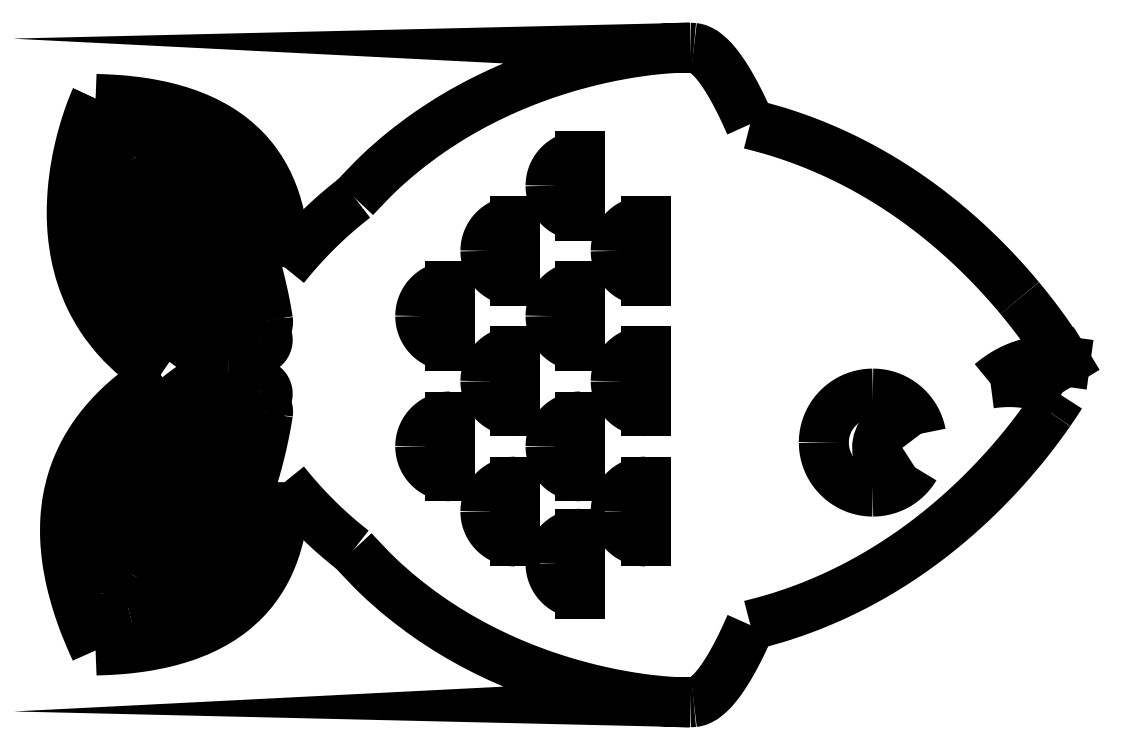
<metadata>
{"format":"dxf","ext":"dxf","renderer":"ezdxf+matplotlib","layout":"modelspace","background":"white","min_lineweight":24,"dpi":150}
</metadata>
<code>
0
SECTION
2
ENTITIES
0
SPLINE
8
0
70
4
71
3
72
8
73
4
74
0
42
1e-09
43
1e-10
44
1e-10
40
0
40
0
40
0
40
0
40
0.8873
40
0.8873
40
0.8873
40
0.8873
41
1
41
1
41
1
41
1
10
-6.881
20
29.97
30
0
10
-5.761
20
29.97
30
0
10
-4.829
20
29.16
30
0
10
-4.633
20
28.1
30
0
0
ARC
8
0
10
-5.552
20
27.45
30
0
40
1.126
210
0
220
-0
230
1
50
35.3
51
304.7
0
SPLINE
8
0
70
4
71
3
72
8
73
4
74
0
42
1e-09
43
1e-10
44
1e-10
40
0.3351
40
0.3351
40
0.3351
40
0.3351
40
1
40
1
40
1
40
1
41
1
41
1
41
1
41
1
10
-4.91
20
26.52
30
0
10
-5.308
20
25.85
30
0
10
-6.042
20
25.4
30
0
10
-6.881
20
25.4
30
0
0
SPLINE
8
0
70
4
71
3
72
8
73
4
74
0
42
1e-09
43
1e-10
44
1e-10
40
0
40
0
40
0
40
0
40
1
40
1
40
1
40
1
41
1
41
1
41
1
41
1
10
-6.881
20
25.4
30
0
10
-8.144
20
25.4
30
0
10
-9.167
20
26.42
30
0
10
-9.167
20
27.68
30
0
0
SPLINE
8
0
70
4
71
3
72
8
73
4
74
0
42
1e-09
43
1e-10
44
1e-10
40
0
40
0
40
0
40
0
40
1
40
1
40
1
40
1
41
1
41
1
41
1
41
1
10
-9.167
20
27.68
30
0
10
-9.167
20
28.95
30
0
10
-8.144
20
29.97
30
0
10
-6.881
20
29.97
30
0
0
SPLINE
8
0
70
4
71
3
72
8
73
4
74
0
42
1e-09
43
1e-10
44
1e-10
40
0
40
0
40
0
40
0
40
1
40
1
40
1
40
1
41
1
41
1
41
1
41
1
10
-21.92
20
39.67
30
0
10
-21.92
20
40.44
30
0
10
-21.3
20
41.06
30
0
10
-20.53
20
41.06
30
0
0
LINE
8
0
10
-20.53
20
41.06
30
0
11
-20.53
21
38.28
31
0
0
SPLINE
8
0
70
4
71
3
72
8
73
4
74
0
42
1e-09
43
1e-10
44
1e-10
40
0
40
0
40
0
40
0
40
1
40
1
40
1
40
1
41
1
41
1
41
1
41
1
10
-20.53
20
38.28
30
0
10
-21.3
20
38.28
30
0
10
-21.92
20
38.9
30
0
10
-21.92
20
39.67
30
0
0
SPLINE
8
0
70
4
71
3
72
8
73
4
74
0
42
1e-09
43
1e-10
44
1e-10
40
0
40
0
40
0
40
0
40
1
40
1
40
1
40
1
41
1
41
1
41
1
41
1
10
-21.92
20
33.59
30
0
10
-21.92
20
34.36
30
0
10
-21.3
20
34.98
30
0
10
-20.53
20
34.98
30
0
0
LINE
8
0
10
-20.53
20
34.98
30
0
11
-20.53
21
32.2
31
0
0
SPLINE
8
0
70
4
71
3
72
8
73
4
74
0
42
1e-09
43
1e-10
44
1e-10
40
0
40
0
40
0
40
0
40
1
40
1
40
1
40
1
41
1
41
1
41
1
41
1
10
-20.53
20
32.2
30
0
10
-21.3
20
32.2
30
0
10
-21.92
20
32.82
30
0
10
-21.92
20
33.59
30
0
0
SPLINE
8
0
70
4
71
3
72
8
73
4
74
0
42
1e-09
43
1e-10
44
1e-10
40
0
40
0
40
0
40
0
40
1
40
1
40
1
40
1
41
1
41
1
41
1
41
1
10
-24.96
20
30.55
30
0
10
-24.96
20
31.32
30
0
10
-24.34
20
31.94
30
0
10
-23.57
20
31.94
30
0
0
LINE
8
0
10
-23.57
20
31.94
30
0
11
-23.57
21
29.15
31
0
0
SPLINE
8
0
70
4
71
3
72
8
73
4
74
0
42
1e-09
43
1e-10
44
1e-10
40
0
40
0
40
0
40
0
40
1
40
1
40
1
40
1
41
1
41
1
41
1
41
1
10
-23.57
20
29.15
30
0
10
-24.34
20
29.15
30
0
10
-24.96
20
29.78
30
0
10
-24.96
20
30.55
30
0
0
SPLINE
8
0
70
4
71
3
72
8
73
4
74
0
42
1e-09
43
1e-10
44
1e-10
40
0
40
0
40
0
40
0
40
1
40
1
40
1
40
1
41
1
41
1
41
1
41
1
10
-21.92
20
22.03
30
0
10
-21.92
20
22.8
30
0
10
-21.3
20
23.43
30
0
10
-20.53
20
23.43
30
0
0
LINE
8
0
10
-20.53
20
23.43
30
0
11
-20.53
21
20.64
31
0
0
SPLINE
8
0
70
4
71
3
72
8
73
4
74
0
42
1e-09
43
1e-10
44
1e-10
40
0
40
0
40
0
40
0
40
1
40
1
40
1
40
1
41
1
41
1
41
1
41
1
10
-20.53
20
20.64
30
0
10
-21.3
20
20.64
30
0
10
-21.92
20
21.26
30
0
10
-21.92
20
22.03
30
0
0
SPLINE
8
0
70
4
71
3
72
8
73
4
74
0
42
1e-09
43
1e-10
44
1e-10
40
-1
40
-1
40
-1
40
-1
40
0
40
0
40
0
40
0
41
1
41
1
41
1
41
1
10
-41.23
20
21.41
30
0
10
-41.46
20
20.97
30
0
10
-42.11
20
21.36
30
0
10
-41.89
20
21.79
30
0
0
SPLINE
8
0
70
4
71
3
72
8
73
4
74
0
42
1e-09
43
1e-10
44
1e-10
40
-1
40
-1
40
-1
40
-1
40
0
40
0
40
0
40
0
41
1
41
1
41
1
41
1
10
-41.89
20
21.79
30
0
10
-40.35
20
24.83
30
0
10
-38.44
20
28.22
30
0
10
-35.67
20
30.3
30
0
0
SPLINE
8
0
70
4
71
3
72
8
73
4
74
0
42
1e-09
43
1e-10
44
1e-10
40
-1
40
-1
40
-1
40
-1
40
0
40
0
40
0
40
0
41
1
41
1
41
1
41
1
10
-35.67
20
30.3
30
0
10
-35.28
20
30.59
30
0
10
-34.9
20
29.93
30
0
10
-35.29
20
29.64
30
0
0
SPLINE
8
0
70
4
71
3
72
8
73
4
74
0
42
1e-09
43
1e-10
44
1e-10
40
-1
40
-1
40
-1
40
-1
40
-0.9799
40
-0.9799
40
-0.9799
40
-0.9799
41
1
41
1
41
1
41
1
10
-35.29
20
29.64
30
0
10
-35.34
20
29.6
30
0
10
-35.4
20
29.56
30
0
10
-35.45
20
29.52
30
0
0
SPLINE
8
0
70
4
71
3
72
8
73
4
74
0
42
1e-09
43
1e-10
44
1e-10
40
-0.5218
40
-0.5218
40
-0.5218
40
-0.5218
40
0
40
0
40
0
40
0
41
1
41
1
41
1
41
1
10
-35.45
20
29.52
30
0
10
-35.26
20
29.48
30
0
10
-35.07
20
29.3
30
0
10
-35.11
20
29.05
30
0
0
SPLINE
8
0
70
4
71
3
72
8
73
4
74
0
42
1e-09
43
1e-10
44
1e-10
40
-1
40
-1
40
-1
40
-1
40
0
40
0
40
0
40
0
41
1
41
1
41
1
41
1
10
-35.11
20
29.05
30
0
10
-35.67
20
25.54
30
0
10
-37.39
20
20.26
30
0
10
-41.46
20
19.34
30
0
0
SPLINE
8
0
70
4
71
3
72
8
73
4
74
0
42
1e-09
43
1e-10
44
1e-10
40
-1
40
-1
40
-1
40
-1
40
0
40
0
40
0
40
0
41
1
41
1
41
1
41
1
10
-41.46
20
19.34
30
0
10
-41.94
20
19.23
30
0
10
-42.14
20
19.96
30
0
10
-41.66
20
20.07
30
0
0
SPLINE
8
0
70
4
71
3
72
8
73
4
74
0
42
1e-09
43
1e-10
44
1e-10
40
-1
40
-1
40
-1
40
-1
40
-0.007343
40
-0.007343
40
-0.007343
40
-0.007343
41
1
41
1
41
1
41
1
10
-41.66
20
20.07
30
0
10
-37.89
20
20.93
30
0
10
-36.38
20
25.94
30
0
10
-35.86
20
29.18
30
0
0
SPLINE
8
0
70
4
71
3
72
8
73
4
74
0
42
1e-09
43
1e-10
44
1e-10
40
-0.9265
40
-0.9265
40
-0.9265
40
-0.9265
40
0
40
0
40
0
40
0
41
1
41
1
41
1
41
1
10
-35.86
20
29.18
30
0
10
-38.2
20
27.17
30
0
10
-39.86
20
24.11
30
0
10
-41.23
20
21.41
30
0
0
SPLINE
8
0
70
4
71
3
72
8
73
4
74
0
42
1e-09
43
1e-10
44
1e-10
40
-1
40
-1
40
-1
40
-1
40
-0.8714
40
-0.8714
40
-0.8714
40
-0.8714
41
1
41
1
41
1
41
1
10
-37.12
20
31.18
30
0
10
-37.06
20
31.21
30
0
10
-37
20
31.22
30
0
10
-36.95
20
31.22
30
0
0
SPLINE
8
0
70
4
71
3
72
8
73
4
74
0
42
1e-09
43
1e-10
44
1e-10
40
0.8714
40
0.8714
40
0.8714
40
0.8714
40
1
40
1
40
1
40
1
41
1
41
1
41
1
41
1
10
-36.95
20
31.22
30
0
10
-37
20
31.22
30
0
10
-37.06
20
31.23
30
0
10
-37.12
20
31.26
30
0
0
SPLINE
8
0
70
4
71
3
72
8
73
4
74
0
42
1e-09
43
1e-10
44
1e-10
40
0
40
0
40
0
40
0
40
1
40
1
40
1
40
1
41
1
41
1
41
1
41
1
10
-37.12
20
31.26
30
0
10
-41.15
20
33.11
30
0
10
-43.61
20
37.37
30
0
10
-43.46
20
41.8
30
0
0
SPLINE
8
0
70
4
71
3
72
8
73
4
74
0
42
1e-09
43
1e-10
44
1e-10
40
0
40
0
40
0
40
0
40
1
40
1
40
1
40
1
41
1
41
1
41
1
41
1
10
-43.46
20
41.8
30
0
10
-43.45
20
42.29
30
0
10
-42.69
20
42.29
30
0
10
-42.7
20
41.8
30
0
0
SPLINE
8
0
70
4
71
3
72
8
73
4
74
0
42
1e-09
43
1e-10
44
1e-10
40
0
40
0
40
0
40
0
40
1
40
1
40
1
40
1
41
1
41
1
41
1
41
1
10
-42.7
20
41.8
30
0
10
-42.84
20
37.62
30
0
10
-40.54
20
33.66
30
0
10
-36.73
20
31.91
30
0
0
SPLINE
8
0
70
4
71
3
72
8
73
4
74
0
42
1e-09
43
1e-10
44
1e-10
40
0
40
0
40
0
40
0
40
0.8657
40
0.8657
40
0.8657
40
0.8657
41
1
41
1
41
1
41
1
10
-36.73
20
31.91
30
0
10
-36.35
20
31.74
30
0
10
-36.59
20
31.22
30
0
10
-36.94
20
31.22
30
0
0
SPLINE
8
0
70
4
71
3
72
8
73
4
74
0
42
1e-09
43
1e-10
44
1e-10
40
-0.8657
40
-0.8657
40
-0.8657
40
-0.8657
40
0
40
0
40
0
40
0
41
1
41
1
41
1
41
1
10
-36.94
20
31.22
30
0
10
-36.59
20
31.22
30
0
10
-36.35
20
30.7
30
0
10
-36.73
20
30.52
30
0
0
SPLINE
8
0
70
4
71
3
72
8
73
4
74
0
42
1e-09
43
1e-10
44
1e-10
40
-1
40
-1
40
-1
40
-1
40
0
40
0
40
0
40
0
41
1
41
1
41
1
41
1
10
-36.73
20
30.52
30
0
10
-40.54
20
28.78
30
0
10
-42.84
20
24.82
30
0
10
-42.7
20
20.64
30
0
0
SPLINE
8
0
70
4
71
3
72
8
73
4
74
0
42
1e-09
43
1e-10
44
1e-10
40
-1
40
-1
40
-1
40
-1
40
0
40
0
40
0
40
0
41
1
41
1
41
1
41
1
10
-42.7
20
20.64
30
0
10
-42.69
20
20.15
30
0
10
-43.45
20
20.15
30
0
10
-43.46
20
20.64
30
0
0
SPLINE
8
0
70
4
71
3
72
8
73
4
74
0
42
1e-09
43
1e-10
44
1e-10
40
-1
40
-1
40
-1
40
-1
40
0
40
0
40
0
40
0
41
1
41
1
41
1
41
1
10
-43.46
20
20.64
30
0
10
-43.61
20
25.07
30
0
10
-41.15
20
29.33
30
0
10
-37.12
20
31.18
30
0
0
SPLINE
8
0
70
4
71
3
72
8
73
4
74
0
42
1e-09
43
1e-10
44
1e-10
40
0
40
0
40
0
40
0
40
1
40
1
40
1
40
1
41
1
41
1
41
1
41
1
10
-24.96
20
36.63
30
0
10
-24.96
20
37.4
30
0
10
-24.34
20
38.02
30
0
10
-23.57
20
38.02
30
0
0
LINE
8
0
10
-23.57
20
38.02
30
0
11
-23.57
21
35.24
31
0
0
SPLINE
8
0
70
4
71
3
72
8
73
4
74
0
42
1e-09
43
1e-10
44
1e-10
40
0
40
0
40
0
40
0
40
1
40
1
40
1
40
1
41
1
41
1
41
1
41
1
10
-23.57
20
35.24
30
0
10
-24.34
20
35.24
30
0
10
-24.96
20
35.86
30
0
10
-24.96
20
36.63
30
0
0
SPLINE
8
0
70
4
71
3
72
8
73
4
74
0
42
1e-09
43
1e-10
44
1e-10
40
0
40
0
40
0
40
0
40
1
40
1
40
1
40
1
41
1
41
1
41
1
41
1
10
-24.96
20
24.47
30
0
10
-24.96
20
25.24
30
0
10
-24.34
20
25.86
30
0
10
-23.57
20
25.86
30
0
0
LINE
8
0
10
-23.57
20
25.86
30
0
11
-23.57
21
23.07
31
0
0
SPLINE
8
0
70
4
71
3
72
8
73
4
74
0
42
1e-09
43
1e-10
44
1e-10
40
0
40
0
40
0
40
0
40
1
40
1
40
1
40
1
41
1
41
1
41
1
41
1
10
-23.57
20
23.07
30
0
10
-24.34
20
23.07
30
0
10
-24.96
20
23.7
30
0
10
-24.96
20
24.47
30
0
0
SPLINE
8
0
70
4
71
3
72
8
73
4
74
0
42
1e-09
43
1e-10
44
1e-10
40
0
40
0
40
0
40
0
40
1
40
1
40
1
40
1
41
1
41
1
41
1
41
1
10
-18.88
20
24.47
30
0
10
-18.88
20
25.24
30
0
10
-18.26
20
25.86
30
0
10
-17.49
20
25.86
30
0
0
LINE
8
0
10
-17.49
20
25.86
30
0
11
-17.49
21
23.07
31
0
0
SPLINE
8
0
70
4
71
3
72
8
73
4
74
0
42
1e-09
43
1e-10
44
1e-10
40
0
40
0
40
0
40
0
40
1
40
1
40
1
40
1
41
1
41
1
41
1
41
1
10
-17.49
20
23.07
30
0
10
-18.26
20
23.07
30
0
10
-18.88
20
23.7
30
0
10
-18.88
20
24.47
30
0
0
SPLINE
8
0
70
4
71
3
72
8
73
4
74
0
42
1e-09
43
1e-10
44
1e-10
40
0
40
0
40
0
40
0
40
1
40
1
40
1
40
1
41
1
41
1
41
1
41
1
10
-28.01
20
33.59
30
0
10
-28.01
20
34.36
30
0
10
-27.38
20
34.98
30
0
10
-26.61
20
34.98
30
0
0
LINE
8
0
10
-26.61
20
34.98
30
0
11
-26.61
21
32.2
31
0
0
SPLINE
8
0
70
4
71
3
72
8
73
4
74
0
42
1e-09
43
1e-10
44
1e-10
40
0
40
0
40
0
40
0
40
1
40
1
40
1
40
1
41
1
41
1
41
1
41
1
10
-26.61
20
32.2
30
0
10
-27.38
20
32.2
30
0
10
-28.01
20
32.82
30
0
10
-28.01
20
33.59
30
0
0
SPLINE
8
0
70
4
71
3
72
8
73
4
74
0
42
1e-09
43
1e-10
44
1e-10
40
0
40
0
40
0
40
0
40
1
40
1
40
1
40
1
41
1
41
1
41
1
41
1
10
-28.01
20
27.51
30
0
10
-28.01
20
28.28
30
0
10
-27.38
20
28.9
30
0
10
-26.61
20
28.9
30
0
0
LINE
8
0
10
-26.61
20
28.9
30
0
11
-26.61
21
26.11
31
0
0
SPLINE
8
0
70
4
71
3
72
8
73
4
74
0
42
1e-09
43
1e-10
44
1e-10
40
0
40
0
40
0
40
0
40
1
40
1
40
1
40
1
41
1
41
1
41
1
41
1
10
-26.61
20
26.11
30
0
10
-27.38
20
26.11
30
0
10
-28.01
20
26.74
30
0
10
-28.01
20
27.51
30
0
0
SPLINE
8
0
70
4
71
3
72
8
73
4
74
0
42
1e-09
43
1e-10
44
1e-10
40
0
40
0
40
0
40
0
40
1
40
1
40
1
40
1
41
1
41
1
41
1
41
1
10
-35.67
20
32.14
30
0
10
-38.44
20
34.22
30
0
10
-40.35
20
37.61
30
0
10
-41.89
20
40.64
30
0
0
SPLINE
8
0
70
4
71
3
72
8
73
4
74
0
42
1e-09
43
1e-10
44
1e-10
40
0
40
0
40
0
40
0
40
1
40
1
40
1
40
1
41
1
41
1
41
1
41
1
10
-41.89
20
40.64
30
0
10
-42.11
20
41.08
30
0
10
-41.46
20
41.46
30
0
10
-41.23
20
41.03
30
0
0
SPLINE
8
0
70
4
71
3
72
8
73
4
74
0
42
1e-09
43
1e-10
44
1e-10
40
0
40
0
40
0
40
0
40
0.9265
40
0.9265
40
0.9265
40
0.9265
41
1
41
1
41
1
41
1
10
-41.23
20
41.03
30
0
10
-39.86
20
38.33
30
0
10
-38.2
20
35.27
30
0
10
-35.86
20
33.25
30
0
0
SPLINE
8
0
70
4
71
3
72
8
73
4
74
0
42
1e-09
43
1e-10
44
1e-10
40
0.007394
40
0.007394
40
0.007394
40
0.007394
40
1
40
1
40
1
40
1
41
1
41
1
41
1
41
1
10
-35.86
20
33.25
30
0
10
-36.38
20
36.5
30
0
10
-37.89
20
41.51
30
0
10
-41.66
20
42.37
30
0
0
SPLINE
8
0
70
4
71
3
72
8
73
4
74
0
42
1e-09
43
1e-10
44
1e-10
40
0
40
0
40
0
40
0
40
1
40
1
40
1
40
1
41
1
41
1
41
1
41
1
10
-41.66
20
42.37
30
0
10
-42.14
20
42.48
30
0
10
-41.94
20
43.21
30
0
10
-41.46
20
43.1
30
0
0
SPLINE
8
0
70
4
71
3
72
8
73
4
74
0
42
1e-09
43
1e-10
44
1e-10
40
0
40
0
40
0
40
0
40
1
40
1
40
1
40
1
41
1
41
1
41
1
41
1
10
-41.46
20
43.1
30
0
10
-37.39
20
42.17
30
0
10
-35.67
20
36.89
30
0
10
-35.11
20
33.38
30
0
0
SPLINE
8
0
70
4
71
3
72
8
73
4
74
0
42
1e-09
43
1e-10
44
1e-10
40
0
40
0
40
0
40
0
40
0.5214
40
0.5214
40
0.5214
40
0.5214
41
1
41
1
41
1
41
1
10
-35.11
20
33.38
30
0
10
-35.07
20
33.13
30
0
10
-35.26
20
32.96
30
0
10
-35.45
20
32.92
30
0
0
SPLINE
8
0
70
4
71
3
72
8
73
4
74
0
42
1e-09
43
1e-10
44
1e-10
40
0.98
40
0.98
40
0.98
40
0.98
40
1
40
1
40
1
40
1
41
1
41
1
41
1
41
1
10
-35.45
20
32.92
30
0
10
-35.4
20
32.88
30
0
10
-35.34
20
32.84
30
0
10
-35.29
20
32.8
30
0
0
SPLINE
8
0
70
4
71
3
72
8
73
4
74
0
42
1e-09
43
1e-10
44
1e-10
40
0
40
0
40
0
40
0
40
1
40
1
40
1
40
1
41
1
41
1
41
1
41
1
10
-35.29
20
32.8
30
0
10
-34.9
20
32.5
30
0
10
-35.28
20
31.84
30
0
10
-35.67
20
32.14
30
0
0
SPLINE
8
0
70
4
71
3
72
8
73
4
74
0
42
1e-09
43
1e-10
44
1e-10
40
0
40
0
40
0
40
0
40
1
40
1
40
1
40
1
41
1
41
1
41
1
41
1
10
-18.88
20
30.55
30
0
10
-18.88
20
31.32
30
0
10
-18.26
20
31.94
30
0
10
-17.49
20
31.94
30
0
0
LINE
8
0
10
-17.49
20
31.94
30
0
11
-17.49
21
29.15
31
0
0
SPLINE
8
0
70
4
71
3
72
8
73
4
74
0
42
1e-09
43
1e-10
44
1e-10
40
0
40
0
40
0
40
0
40
1
40
1
40
1
40
1
41
1
41
1
41
1
41
1
10
-17.49
20
29.15
30
0
10
-18.26
20
29.15
30
0
10
-18.88
20
29.78
30
0
10
-18.88
20
30.55
30
0
0
SPLINE
8
0
70
4
71
3
72
8
73
4
74
0
42
1e-09
43
1e-10
44
1e-10
40
0
40
0
40
0
40
0
40
1
40
1
40
1
40
1
41
1
41
1
41
1
41
1
10
-18.88
20
36.63
30
0
10
-18.88
20
37.4
30
0
10
-18.26
20
38.02
30
0
10
-17.49
20
38.02
30
0
0
LINE
8
0
10
-17.49
20
38.02
30
0
11
-17.49
21
35.24
31
0
0
SPLINE
8
0
70
4
71
3
72
8
73
4
74
0
42
1e-09
43
1e-10
44
1e-10
40
0
40
0
40
0
40
0
40
1
40
1
40
1
40
1
41
1
41
1
41
1
41
1
10
-17.49
20
35.24
30
0
10
-18.26
20
35.24
30
0
10
-18.88
20
35.86
30
0
10
-18.88
20
36.63
30
0
0
SPLINE
8
0
70
4
71
3
72
8
73
4
74
0
42
1e-09
43
1e-10
44
1e-10
40
0
40
0
40
0
40
0
40
1
40
1
40
1
40
1
41
1
41
1
41
1
41
1
10
-21.92
20
27.51
30
0
10
-21.92
20
28.28
30
0
10
-21.3
20
28.9
30
0
10
-20.53
20
28.9
30
0
0
LINE
8
0
10
-20.53
20
28.9
30
0
11
-20.53
21
26.11
31
0
0
SPLINE
8
0
70
4
71
3
72
8
73
4
74
0
42
1e-09
43
1e-10
44
1e-10
40
0
40
0
40
0
40
0
40
1
40
1
40
1
40
1
41
1
41
1
41
1
41
1
10
-20.53
20
26.11
30
0
10
-21.3
20
26.11
30
0
10
-21.92
20
26.74
30
0
10
-21.92
20
27.51
30
0
0
SPLINE
8
0
70
0
71
2
72
6
73
3
74
0
42
1e-09
43
1e-10
44
1e-10
40
-1
40
-1
40
-1
40
-0.0003993
40
-0.0003993
40
-0.0003993
10
-15.24
20
15.57
30
0
10
-14.13
20
15.68
30
0
10
-12.59
20
19.16
30
0
0
SPLINE
8
0
70
4
71
3
72
8
73
4
74
0
42
1e-09
43
1e-10
44
1e-10
40
0.1626
40
0.1626
40
0.1626
40
0.1626
40
0.9197
40
0.9197
40
0.9197
40
0.9197
41
1
41
1
41
1
41
1
10
-12.59
20
19.16
30
0
10
-5.123
20
20.97
30
0
10
-0.5626
20
26.32
30
0
10
1.372
20
29.11
30
0
0
ELLIPSE
8
0
10
0.4029
20
29.09
30
0
11
2.609
21
3.578
31
0
40
0.175
41
4.846
42
5.068
0
SPLINE
8
0
70
4
71
3
72
8
73
4
74
0
42
1e-09
43
1e-10
44
1e-10
40
0
40
0
40
0
40
0
40
1
40
1
40
1
40
1
41
1
41
1
41
1
41
1
10
1.899
20
29.9
30
0
10
1.297
20
30.25
30
0
10
0.2071
20
30.67
30
0
10
-1.384
20
30.45
30
0
0
SPLINE
8
0
70
0
71
2
72
6
73
3
74
0
42
1e-09
43
1e-10
44
1e-10
40
0.0001682
40
0.0001682
40
0.0001682
40
1
40
1
40
1
10
-1.384
20
30.45
30
0
10
0.1472
20
31.74
30
0
10
2.102
20
31.47
30
0
0
LINE
8
0
10
2.102
20
31.47
30
0
11
2.102
21
31.47
31
0
0
LINE
8
0
10
2.102
20
31.47
30
0
11
2.103
21
31.47
31
0
0
SPLINE
8
0
70
4
71
3
72
8
73
4
74
0
42
1e-09
43
1e-10
44
1e-10
40
0
40
0
40
0
40
0
40
0.4067
40
0.4067
40
0.4067
40
0.4067
41
1
41
1
41
1
41
1
10
2.103
20
31.47
30
0
10
1.717
20
32.11
30
0
10
1.011
20
33.18
30
0
10
-0.02518
20
34.43
30
0
0
SPLINE
8
0
70
4
71
3
72
8
73
4
74
0
42
1e-09
43
1e-10
44
1e-10
40
0.2556
40
0.2556
40
0.2556
40
0.2556
40
0.8443
40
0.8443
40
0.8443
40
0.8443
41
1
41
1
41
1
41
1
10
-0.02518
20
34.43
30
0
10
-2.412
20
37.3
30
0
10
-6.556
20
41.09
30
0
10
-12.61
20
42.54
30
0
0
SPLINE
8
0
70
0
71
2
72
6
73
3
74
0
42
1e-09
43
1e-10
44
1e-10
40
0.004677
40
0.004677
40
0.004677
40
1
40
1
40
1
10
-12.61
20
42.54
30
0
10
-14.13
20
46
30
0
10
-15.24
20
46.1
30
0
0
SPLINE
8
0
70
4
71
3
72
8
73
4
74
0
42
1e-09
43
1e-10
44
1e-10
40
0
40
0
40
0
40
0
40
0.922
40
0.922
40
0.922
40
0.922
41
1
41
1
41
1
41
1
10
-15.24
20
46.1
30
0
10
-16.27
20
46.2
30
0
10
-25.02
20
45.85
30
0
10
-31.06
20
39.1
30
0
0
SPLINE
8
0
70
0
71
2
72
6
73
3
74
0
42
1e-09
43
1e-10
44
1e-10
40
0.5738
40
0.5738
40
0.5738
40
0.7695
40
0.7695
40
0.7695
10
-31.06
20
39.1
30
0
10
-32.86
20
37.72
30
0
10
-34.34
20
35.87
30
0
0
SPLINE
8
0
70
0
71
2
72
6
73
3
74
0
42
1e-09
43
1e-10
44
1e-10
40
0.07601
40
0.07601
40
0.07601
40
1
40
1
40
1
10
-34.34
20
35.87
30
0
10
-34.26
20
43.54
30
0
10
-43.16
20
43.72
30
0
0
SPLINE
8
0
70
4
71
3
72
8
73
4
74
0
42
1e-09
43
1e-10
44
1e-10
40
0
40
0
40
0
40
0
40
1
40
1
40
1
40
1
41
1
41
1
41
1
41
1
10
-43.16
20
43.72
30
0
10
-43.16
20
43.73
30
0
10
-47.11
20
35.21
30
0
10
-40.12
20
30.85
30
0
0
SPLINE
8
0
70
0
71
2
72
6
73
3
74
0
42
1e-09
43
1e-10
44
1e-10
40
0
40
0
40
0
40
1
40
1
40
1
10
-40.12
20
30.85
30
0
10
-47.11
20
26.49
30
0
10
-43.16
20
17.98
30
0
0
SPLINE
8
0
70
0
71
2
72
6
73
3
74
0
42
1e-09
43
1e-10
44
1e-10
40
0
40
0
40
0
40
0.924
40
0.924
40
0.924
10
-43.16
20
17.98
30
0
10
-34.26
20
18.17
30
0
10
-34.34
20
25.83
30
0
0
SPLINE
8
0
70
0
71
2
72
6
73
3
74
0
42
1e-09
43
1e-10
44
1e-10
40
0.2305
40
0.2305
40
0.2305
40
0.4221
40
0.4221
40
0.4221
10
-34.34
20
25.83
30
0
10
-32.89
20
24.02
30
0
10
-31.14
20
22.66
30
0
0
SPLINE
8
0
70
4
71
3
72
8
73
4
74
0
42
1e-09
43
1e-10
44
1e-10
40
-0.9258
40
-0.9258
40
-0.9258
40
-0.9258
40
0
40
0
40
0
40
0
41
1
41
1
41
1
41
1
10
-31.14
20
22.66
30
0
10
-25.09
20
15.83
30
0
10
-16.27
20
15.48
30
0
10
-15.24
20
15.57
30
0
0
ENDSEC
0
EOF

</code>
